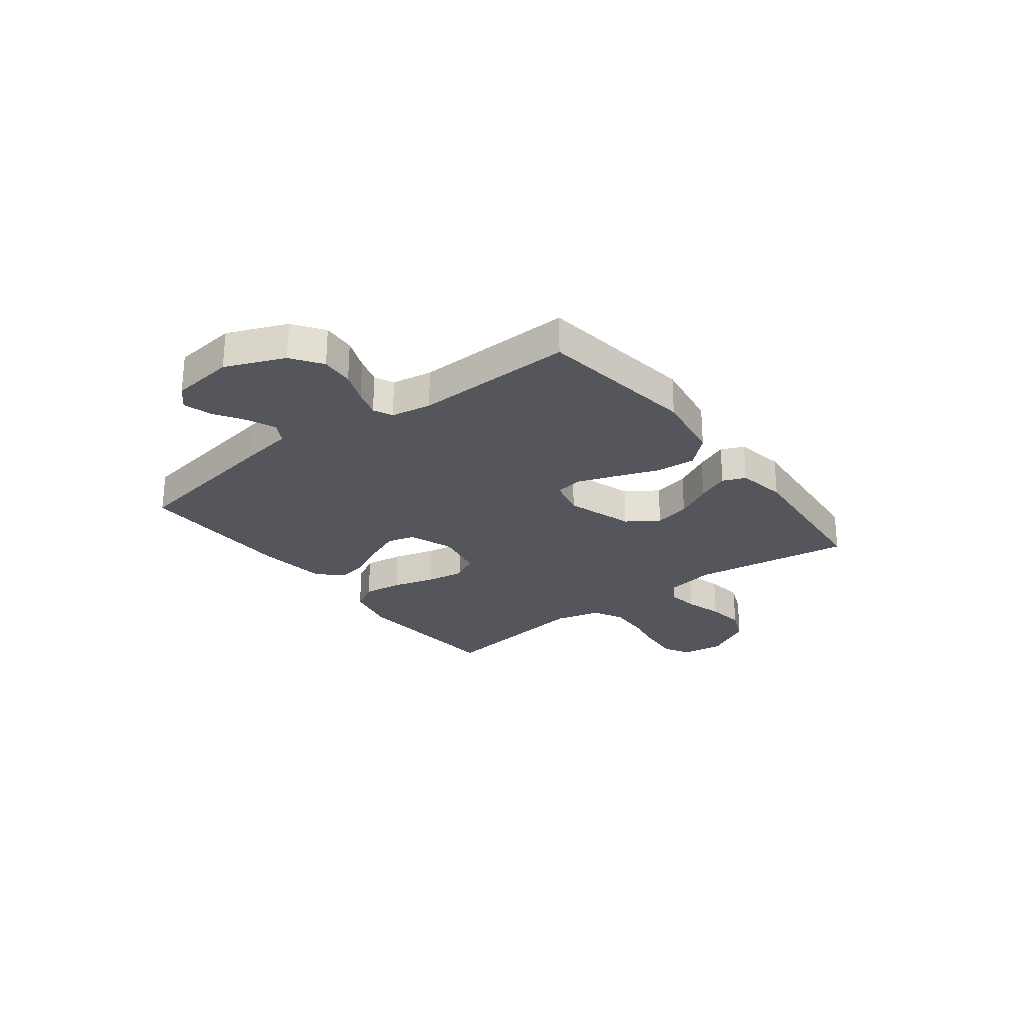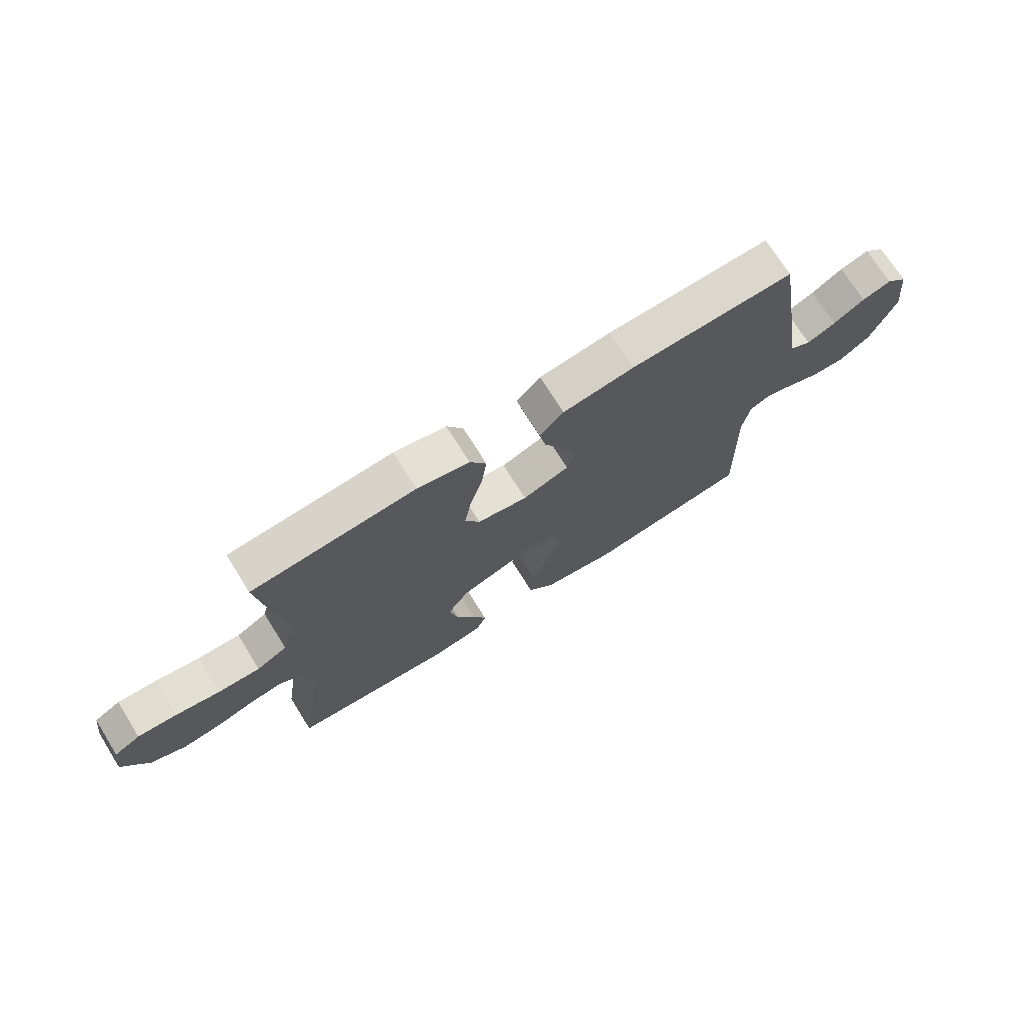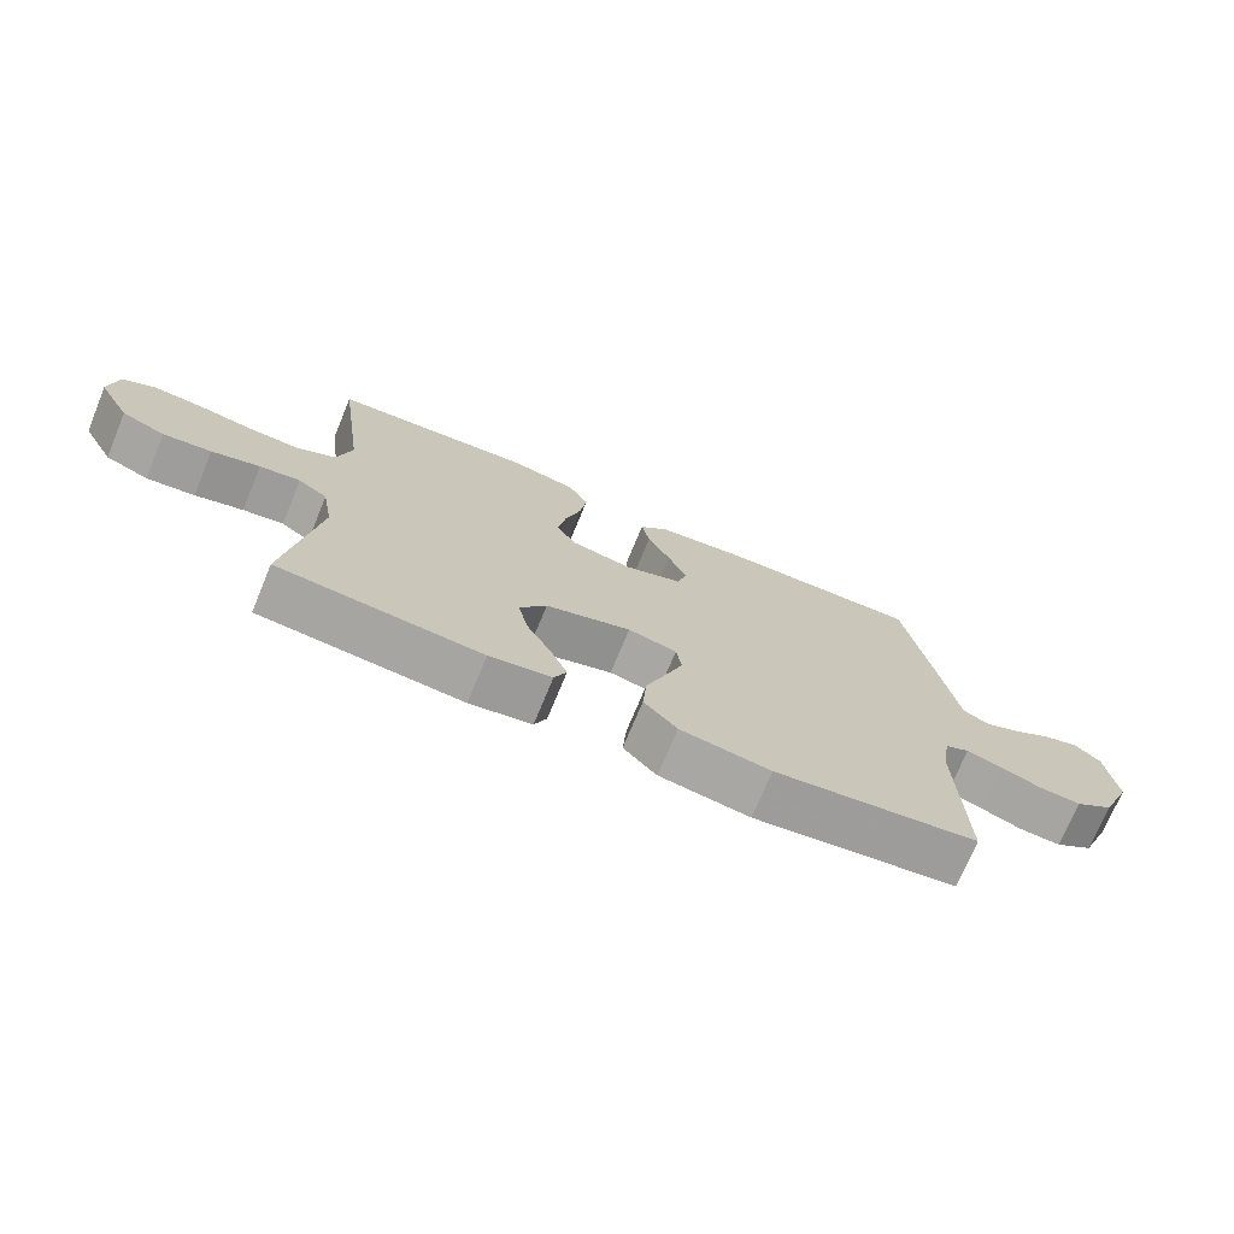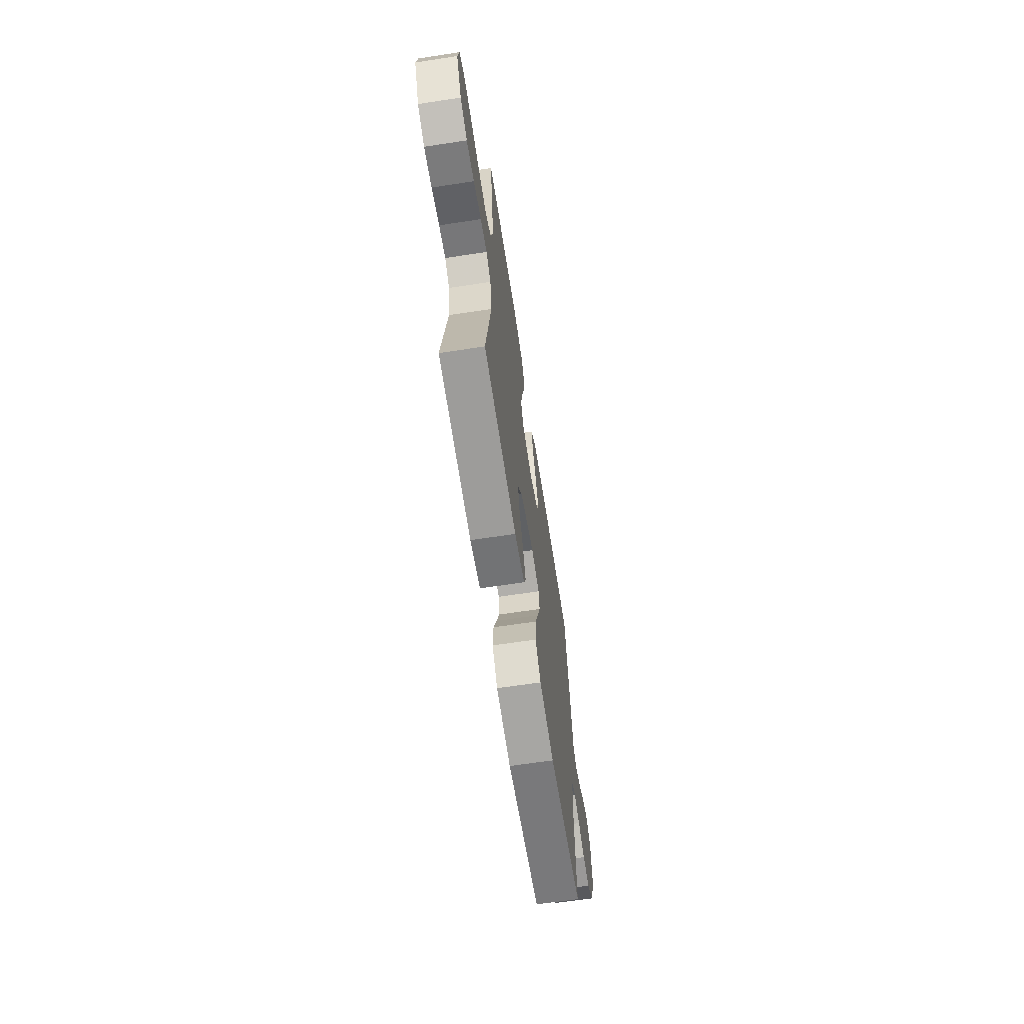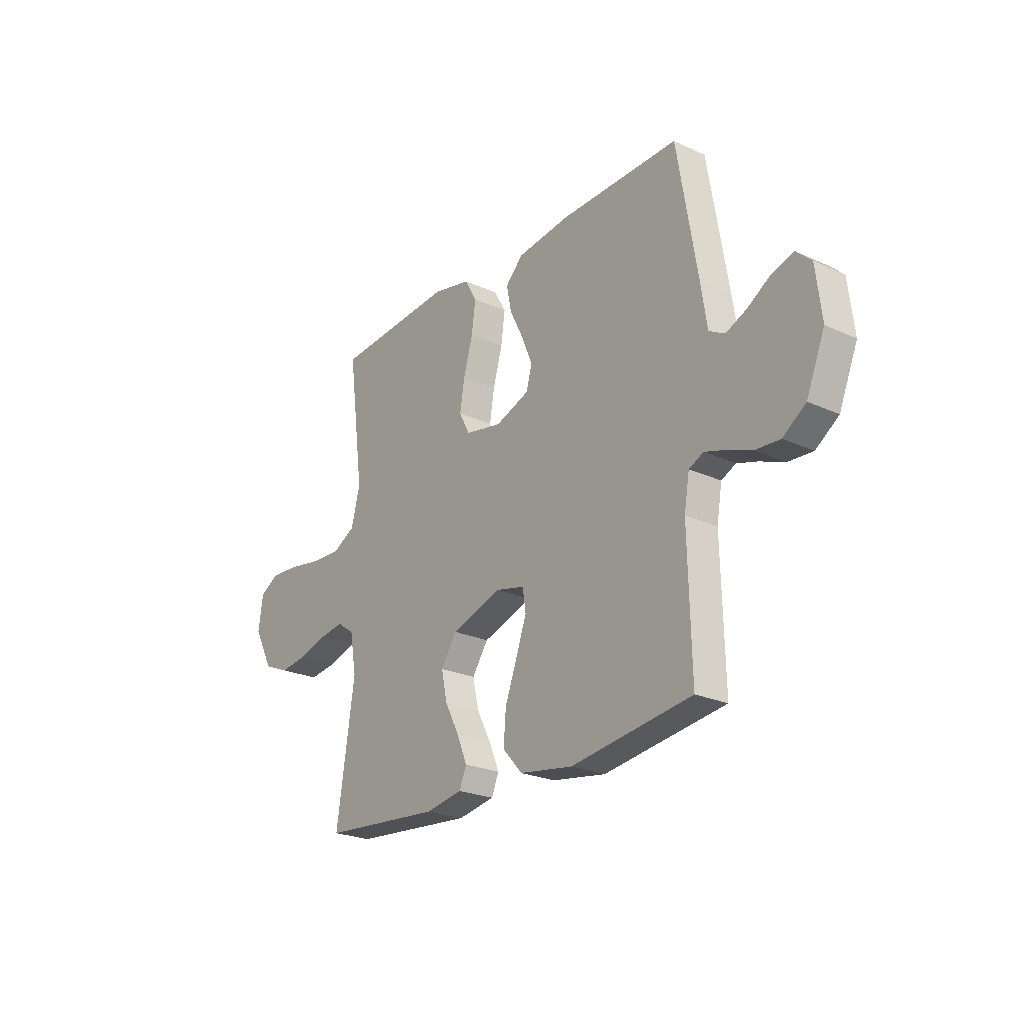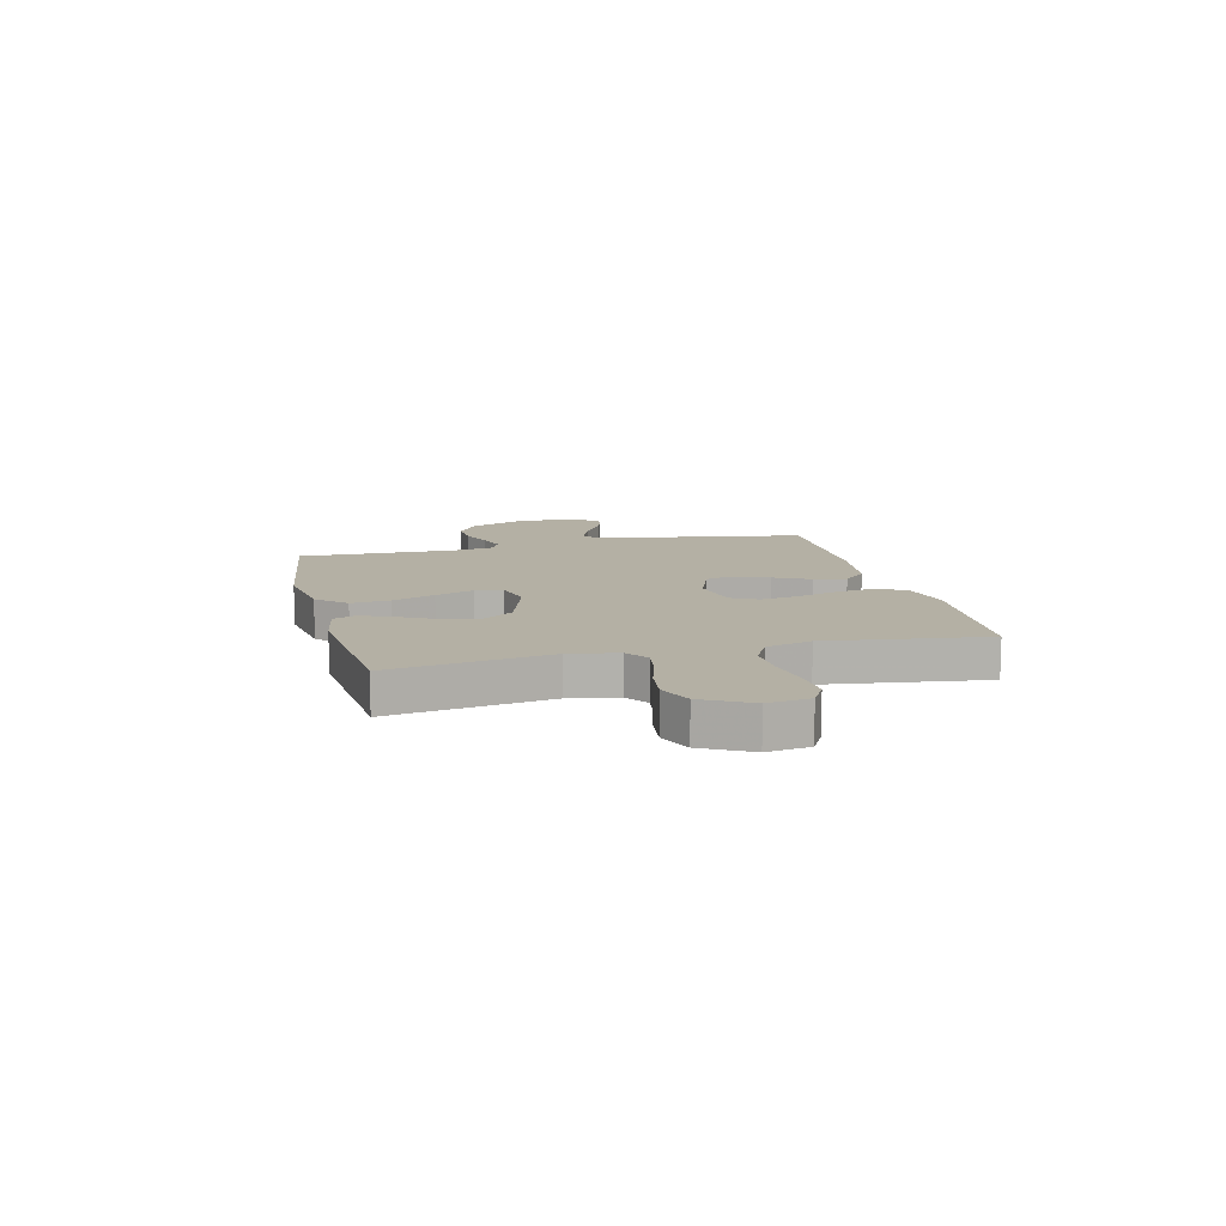
<metadata>
{"format":"obj","ext":"obj","renderer":"f3d","projection":"perspective","resolution":1024,"background":"white","views":[{"elev":-26.2,"azim":127.5,"up":"+Y"},{"elev":72.2,"azim":-32.0,"up":"+Z"},{"elev":-72.9,"azim":-22.5,"up":"+Z"},{"elev":-65.5,"azim":-81.3,"up":"+Z"},{"elev":-23.9,"azim":52.7,"up":"+Z"},{"elev":11.5,"azim":-103.9,"up":"+Y"}]}
</metadata>
<code>
v -0.5 0.07 -0.5
v -0.455 0.07 -0.2
v -0.471 0.07 -0.108
v -0.514 0.07 -0.078
v -0.574 0.07 -0.087
v -0.645 0.07 -0.108
v -0.716 0.07 -0.117
v -0.78 0.07 -0.09
v -0.828 0.07 0
v -0.817 0.07 0.08
v -0.769 0.07 0.107
v -0.696 0.07 0.102
v -0.615 0.07 0.088
v -0.538 0.07 0.085
v -0.482 0.07 0.115
v -0.46 0.07 0.2
v -0.5 0.07 0.5
v -0.2 0.07 0.523
v -0.104 0.07 0.502
v -0.074 0.07 0.449
v -0.084 0.07 0.376
v -0.107 0.07 0.296
v -0.119 0.07 0.224
v -0.092 0.07 0.173
v 0 0.07 0.155
v 0.085 0.07 0.186
v 0.099 0.07 0.238
v 0.072 0.07 0.304
v 0.038 0.07 0.372
v 0.026 0.07 0.433
v 0.07 0.07 0.477
v 0.2 0.07 0.494
v 0.5 0.07 0.5
v 0.55 0.07 0.2
v 0.565 0.07 0.101
v 0.604 0.07 0.079
v 0.657 0.07 0.102
v 0.714 0.07 0.138
v 0.767 0.07 0.154
v 0.805 0.07 0.119
v 0.819 0.07 0
v 0.773 0.07 -0.111
v 0.716 0.07 -0.151
v 0.654 0.07 -0.147
v 0.594 0.07 -0.123
v 0.542 0.07 -0.107
v 0.506 0.07 -0.124
v 0.493 0.07 -0.2
v 0.5 0.07 -0.5
v 0.2 0.07 -0.541
v 0.067 0.07 -0.52
v 0.018 0.07 -0.466
v 0.024 0.07 -0.392
v 0.054 0.07 -0.312
v 0.08 0.07 -0.239
v 0.072 0.07 -0.187
v 0 0.07 -0.17
v -0.126 0.07 -0.211
v -0.166 0.07 -0.27
v -0.151 0.07 -0.338
v -0.115 0.07 -0.407
v -0.09 0.07 -0.467
v -0.108 0.07 -0.51
v -0.2 0.07 -0.526
v -0.5 0 -0.5
v -0.455 0 -0.2
v -0.471 0 -0.108
v -0.514 0 -0.078
v -0.574 0 -0.087
v -0.645 0 -0.108
v -0.716 0 -0.117
v -0.78 0 -0.09
v -0.828 0 0
v -0.817 0 0.08
v -0.769 0 0.107
v -0.696 0 0.102
v -0.615 0 0.088
v -0.538 0 0.085
v -0.482 0 0.115
v -0.46 0 0.2
v -0.5 0 0.5
v -0.2 0 0.523
v -0.104 0 0.502
v -0.074 0 0.449
v -0.084 0 0.376
v -0.107 0 0.296
v -0.119 0 0.224
v -0.092 0 0.173
v 0 0 0.155
v 0.085 0 0.186
v 0.099 0 0.238
v 0.072 0 0.304
v 0.038 0 0.372
v 0.026 0 0.433
v 0.07 0 0.477
v 0.2 0 0.494
v 0.5 0 0.5
v 0.55 0 0.2
v 0.565 0 0.101
v 0.604 0 0.079
v 0.657 0 0.102
v 0.714 0 0.138
v 0.767 0 0.154
v 0.805 0 0.119
v 0.819 0 0
v 0.773 0 -0.111
v 0.716 0 -0.151
v 0.654 0 -0.147
v 0.594 0 -0.123
v 0.542 0 -0.107
v 0.506 0 -0.124
v 0.493 0 -0.2
v 0.5 0 -0.5
v 0.2 0 -0.541
v 0.067 0 -0.52
v 0.018 0 -0.466
v 0.024 0 -0.392
v 0.054 0 -0.312
v 0.08 0 -0.239
v 0.072 0 -0.187
v 0 0 -0.17
v -0.126 0 -0.211
v -0.166 0 -0.27
v -0.151 0 -0.338
v -0.115 0 -0.407
v -0.09 0 -0.467
v -0.108 0 -0.51
v -0.2 0 -0.526
f 64 1 2
f 63 64 2
f 62 63 2
f 61 62 2
f 60 61 2
f 59 60 2 3
f 58 59 3 4
f 57 58 4
f 52 53 54
f 51 52 54
f 50 51 54
f 49 50 54
f 48 49 54
f 47 48 54 55
f 46 47 55 56
f 43 44 45
f 42 43 45
f 41 42 45
f 40 41 45
f 39 40 45
f 38 39 45
f 37 38 45
f 36 37 45 46
f 46 56 57
f 36 46 57
f 35 36 57
f 33 34 35
f 32 33 35
f 31 32 35
f 30 31 35
f 29 30 35
f 28 29 35
f 20 21 22
f 19 20 22
f 18 19 22
f 17 18 22
f 16 17 22
f 15 16 22 23
f 14 15 23 24
f 11 12 13
f 10 11 13
f 9 10 13
f 8 9 13
f 7 8 13
f 6 7 13
f 5 6 13
f 4 5 13 14
f 14 24 25
f 4 14 25
f 57 4 25
f 27 28 35
f 26 27 35 57
f 25 26 57
f 66 65 128
f 66 128 127
f 66 127 126
f 66 126 125
f 66 125 124
f 67 66 124 123
f 68 67 123 122
f 68 122 121
f 118 117 116
f 118 116 115
f 118 115 114
f 118 114 113
f 118 113 112
f 119 118 112 111
f 120 119 111 110
f 109 108 107
f 109 107 106
f 109 106 105
f 109 105 104
f 109 104 103
f 109 103 102
f 109 102 101
f 110 109 101 100
f 121 120 110
f 121 110 100
f 121 100 99
f 99 98 97
f 99 97 96
f 99 96 95
f 99 95 94
f 99 94 93
f 99 93 92
f 86 85 84
f 86 84 83
f 86 83 82
f 86 82 81
f 86 81 80
f 87 86 80 79
f 88 87 79 78
f 77 76 75
f 77 75 74
f 77 74 73
f 77 73 72
f 77 72 71
f 77 71 70
f 77 70 69
f 78 77 69 68
f 89 88 78
f 89 78 68
f 89 68 121
f 99 92 91
f 121 99 91 90
f 121 90 89
f 1 65 66 2
f 2 66 67 3
f 3 67 68 4
f 4 68 69 5
f 5 69 70 6
f 6 70 71 7
f 7 71 72 8
f 8 72 73 9
f 9 73 74 10
f 10 74 75 11
f 11 75 76 12
f 12 76 77 13
f 13 77 78 14
f 14 78 79 15
f 15 79 80 16
f 16 80 81 17
f 17 81 82 18
f 18 82 83 19
f 19 83 84 20
f 20 84 85 21
f 21 85 86 22
f 22 86 87 23
f 23 87 88 24
f 24 88 89 25
f 25 89 90 26
f 26 90 91 27
f 27 91 92 28
f 28 92 93 29
f 29 93 94 30
f 30 94 95 31
f 31 95 96 32
f 32 96 97 33
f 33 97 98 34
f 34 98 99 35
f 35 99 100 36
f 36 100 101 37
f 37 101 102 38
f 38 102 103 39
f 39 103 104 40
f 40 104 105 41
f 41 105 106 42
f 42 106 107 43
f 43 107 108 44
f 44 108 109 45
f 45 109 110 46
f 46 110 111 47
f 47 111 112 48
f 48 112 113 49
f 49 113 114 50
f 50 114 115 51
f 51 115 116 52
f 52 116 117 53
f 53 117 118 54
f 54 118 119 55
f 55 119 120 56
f 56 120 121 57
f 57 121 122 58
f 58 122 123 59
f 59 123 124 60
f 60 124 125 61
f 61 125 126 62
f 62 126 127 63
f 63 127 128 64
f 64 128 65 1

</code>
